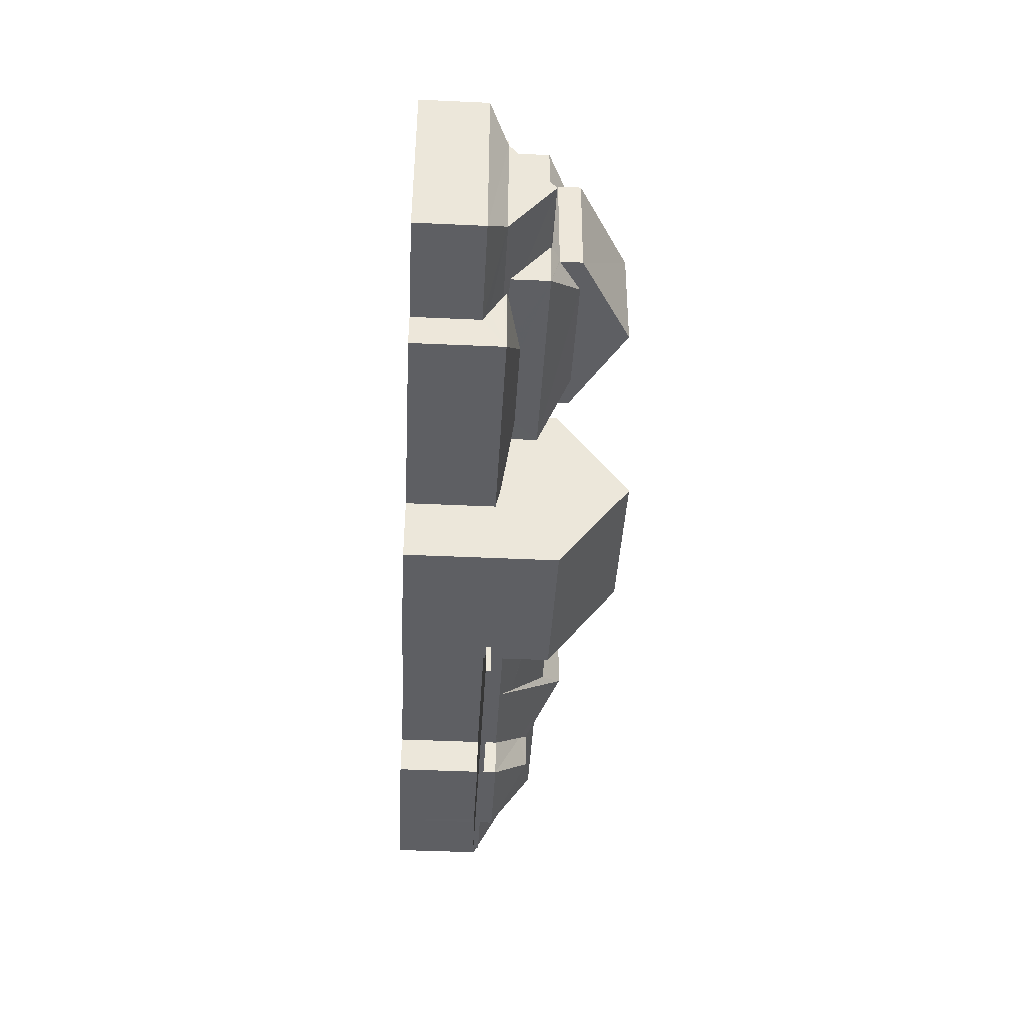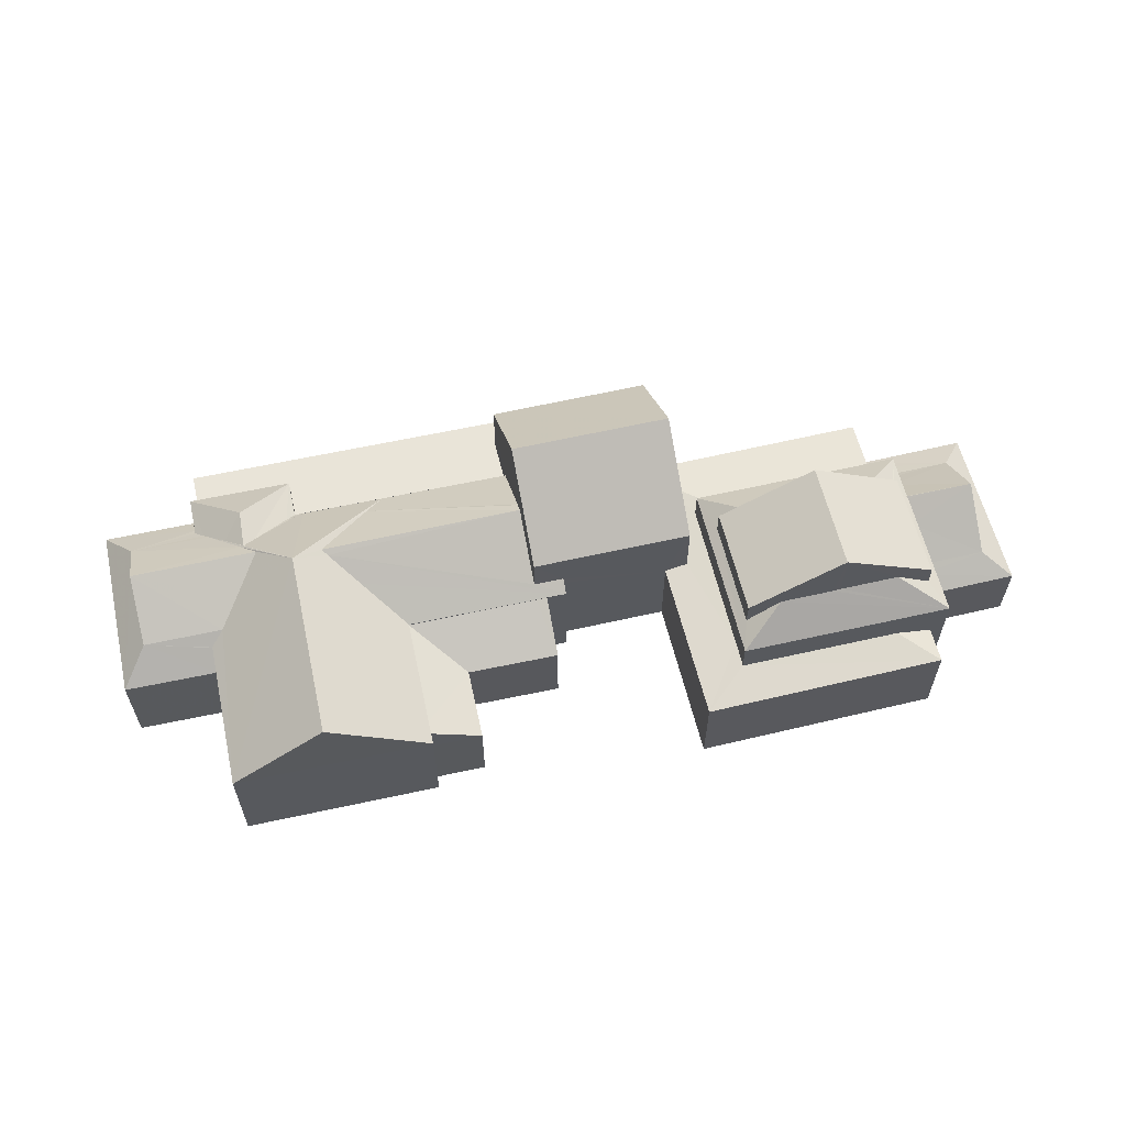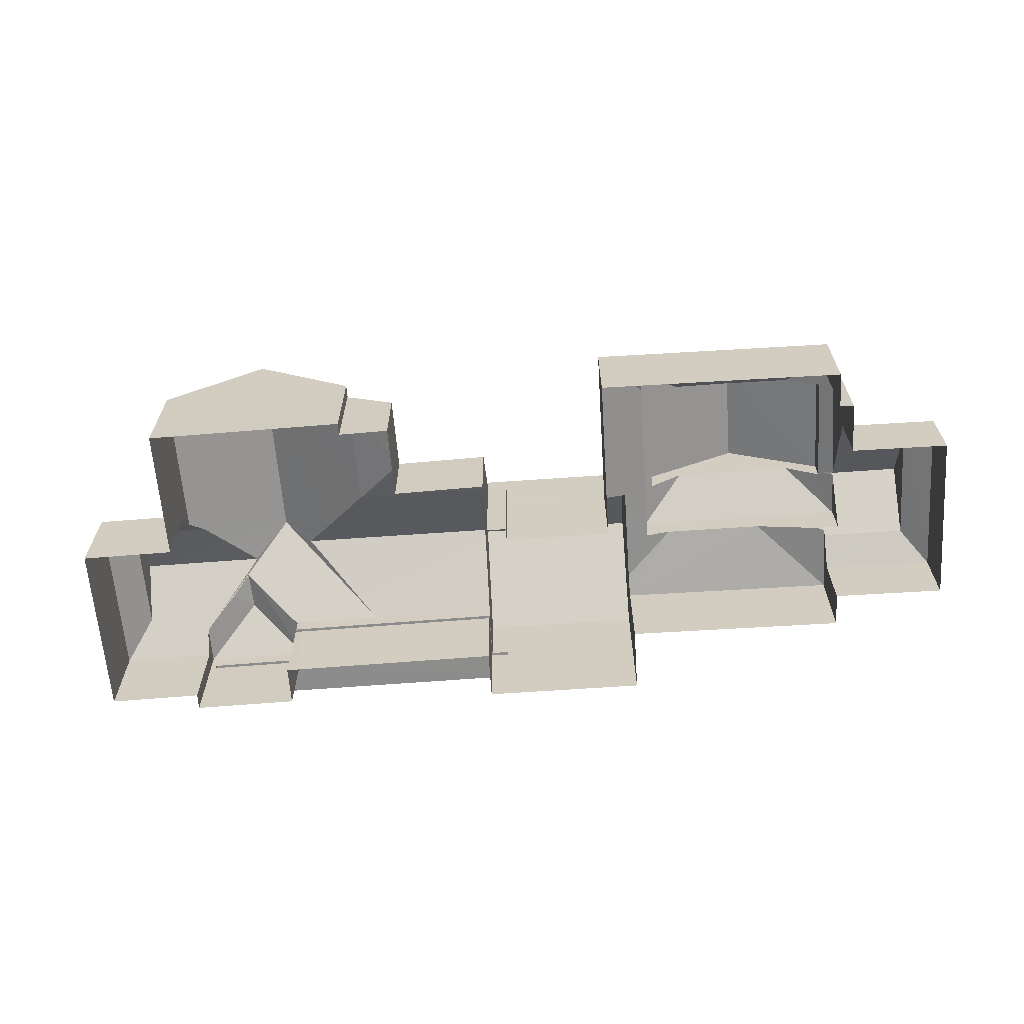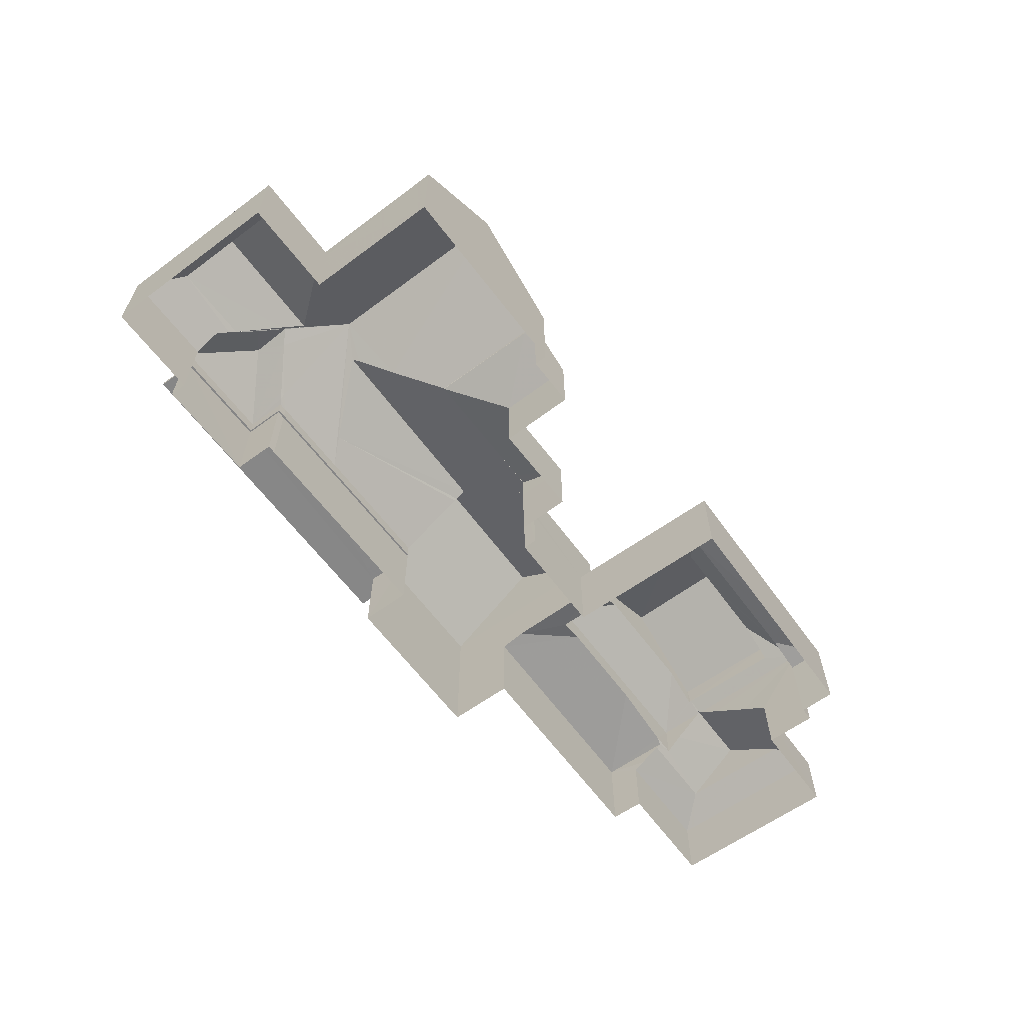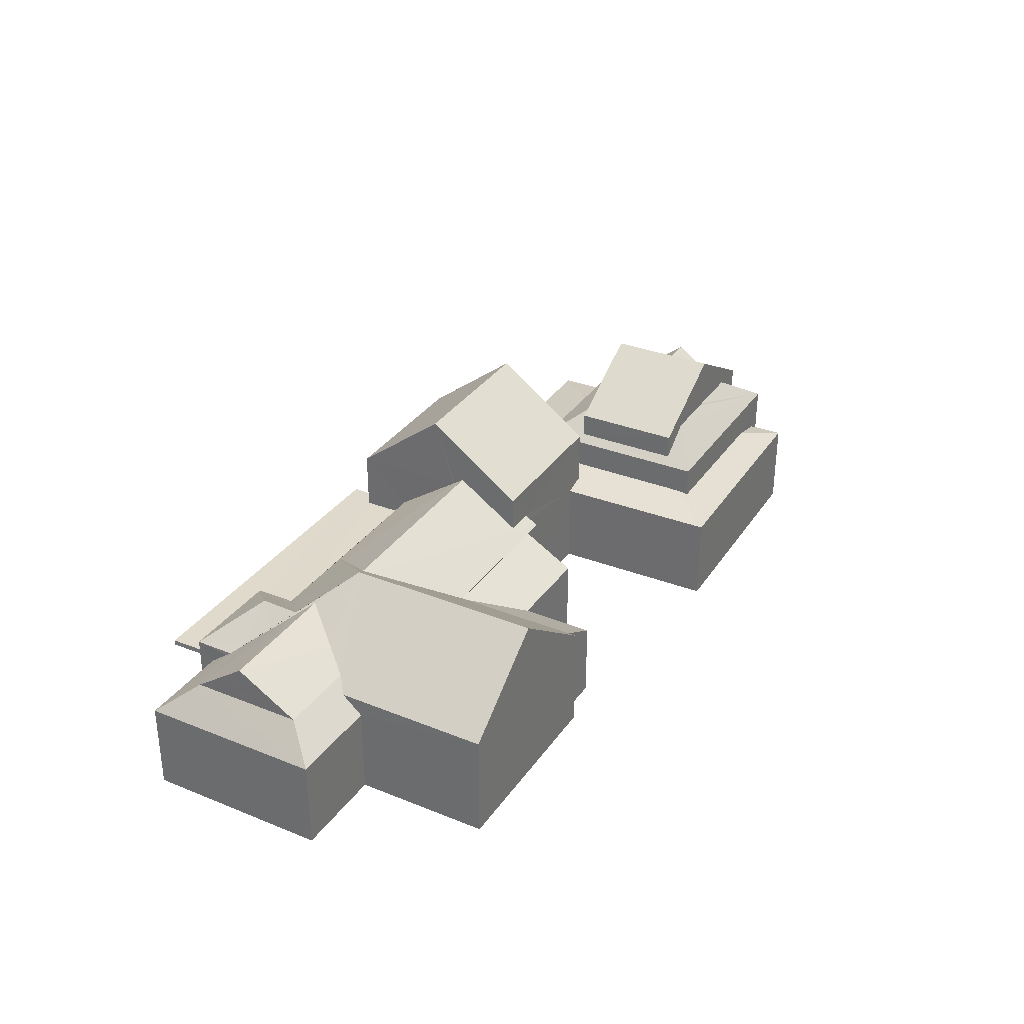
<metadata>
{"format":"obj","ext":"obj","renderer":"f3d","projection":"perspective","resolution":1024,"background":"white","views":[{"elev":-46.1,"azim":-93.0,"up":"+Y"},{"elev":60.0,"azim":171.9,"up":"+Z"},{"elev":-64.4,"azim":-170.8,"up":"+Z"},{"elev":-62.3,"azim":131.5,"up":"+Z"},{"elev":32.4,"azim":123.8,"up":"+Z"}]}
</metadata>
<code>
v -8.815e+04 -1.008e+05 2.547
v -8.814e+04 -1.008e+05 2.548
v -8.815e+04 -1.008e+05 2.547
v -8.815e+04 -1.008e+05 2.548
v -8.815e+04 -1.008e+05 2.549
v -8.815e+04 -1.008e+05 2.548
v -8.813e+04 -1.008e+05 2.549
v -8.813e+04 -1.008e+05 2.548
v -8.813e+04 -1.008e+05 2.548
v -8.815e+04 -1.008e+05 2.547
v -8.813e+04 -1.008e+05 2.55
v -8.813e+04 -1.008e+05 2.551
v -8.812e+04 -1.008e+05 2.55
v -8.812e+04 -1.008e+05 2.551
v -8.815e+04 -1.008e+05 2.549
v -8.815e+04 -1.008e+05 2.549
v -8.814e+04 -1.008e+05 2.55
v -8.813e+04 -1.008e+05 2.549
v -8.813e+04 -1.008e+05 2.548
v -8.814e+04 -1.008e+05 2.55
v -8.814e+04 -1.008e+05 2.55
v -8.814e+04 -1.008e+05 2.55
v -8.814e+04 -1.008e+05 2.549
v -8.814e+04 -1.008e+05 2.549
v -8.814e+04 -1.008e+05 2.549
v -8.813e+04 -1.008e+05 2.551
v -8.813e+04 -1.008e+05 2.551
v -8.814e+04 -1.008e+05 2.549
v -8.814e+04 -1.008e+05 2.549
v -8.813e+04 -1.008e+05 2.55
v -8.813e+04 -1.008e+05 2.55
v -8.813e+04 -1.008e+05 2.55
v -8.813e+04 -1.008e+05 5.009
v -8.813e+04 -1.008e+05 5.009
v -8.813e+04 -1.008e+05 5.009
v -8.813e+04 -1.008e+05 5.008
v -8.813e+04 -1.008e+05 5.008
v -8.813e+04 -1.008e+05 5.008
v -8.814e+04 -1.008e+05 5.008
v -8.814e+04 -1.008e+05 5.008
v -8.814e+04 -1.008e+05 5.008
v -8.814e+04 -1.008e+05 5.008
v -8.814e+04 -1.008e+05 5.158
v -8.813e+04 -1.008e+05 5.159
v -8.813e+04 -1.008e+05 5.159
v -8.814e+04 -1.008e+05 5.158
v -8.814e+04 -1.008e+05 5.158
v -8.813e+04 -1.008e+05 5.159
v -8.814e+04 -1.008e+05 5.158
v -8.813e+04 -1.008e+05 5.158
v -8.813e+04 -1.008e+05 5.158
v -8.813e+04 -1.008e+05 5.158
v -8.813e+04 -1.008e+05 6.234
v -8.813e+04 -1.008e+05 6.658
v -8.813e+04 -1.008e+05 5.782
v -8.813e+04 -1.008e+05 5.594
v -8.813e+04 -1.008e+05 5.593
v -8.813e+04 -1.008e+05 6.658
v -8.813e+04 -1.008e+05 6.428
v -8.813e+04 -1.008e+05 5.772
v -8.813e+04 -1.008e+05 5.594
v -8.813e+04 -1.008e+05 5.675
v -8.813e+04 -1.008e+05 5.593
v -8.813e+04 -1.008e+05 5.675
v -8.813e+04 -1.008e+05 6.593
v -8.813e+04 -1.008e+05 5.889
v -8.813e+04 -1.008e+05 6.928
v -8.813e+04 -1.008e+05 6.928
v -8.813e+04 -1.008e+05 5.888
v -8.813e+04 -1.008e+05 6.307
v -8.813e+04 -1.008e+05 5.888
v -8.813e+04 -1.008e+05 5.888
v -8.812e+04 -1.008e+05 5.094
v -8.813e+04 -1.008e+05 5.479
v -8.813e+04 -1.008e+05 5.782
v -8.813e+04 -1.008e+05 5.094
v -8.813e+04 -1.008e+05 5.579
v -8.813e+04 -1.008e+05 5.593
v -8.813e+04 -1.008e+05 5.092
v -8.812e+04 -1.008e+05 5.093
v -8.813e+04 -1.008e+05 5.772
v -8.813e+04 -1.008e+05 5.597
v -8.813e+04 -1.008e+05 5.598
v -8.813e+04 -1.008e+05 5.593
v -8.813e+04 -1.008e+05 5.597
v -8.814e+04 -1.008e+05 5.593
v -8.814e+04 -1.008e+05 6.852
v -8.813e+04 -1.008e+05 5.989
v -8.814e+04 -1.008e+05 6.903
v -8.814e+04 -1.008e+05 7.092
v -8.813e+04 -1.008e+05 7.093
v -8.814e+04 -1.008e+05 6.852
v -8.813e+04 -1.008e+05 6.986
v -8.814e+04 -1.008e+05 5.852
v -8.814e+04 -1.008e+05 5.852
v -8.814e+04 -1.008e+05 5.592
v -8.813e+04 -1.008e+05 6.417
v -8.813e+04 -1.008e+05 5.592
v -8.813e+04 -1.008e+05 5.569
v -8.813e+04 -1.008e+05 5.563
v -8.813e+04 -1.008e+05 4.742
v -8.814e+04 -1.008e+05 5.59
v -8.814e+04 -1.008e+05 4.741
v -8.814e+04 -1.008e+05 5.592
v -8.813e+04 -1.008e+05 5.523
v -8.813e+04 -1.008e+05 4.741
v -8.813e+04 -1.008e+05 5.522
v -8.813e+04 -1.008e+05 5.591
v -8.813e+04 -1.008e+05 7.703
v -8.813e+04 -1.008e+05 7.701
v -8.813e+04 -1.008e+05 5.591
v -8.813e+04 -1.008e+05 5.593
v -8.814e+04 -1.008e+05 6.853
v -8.814e+04 -1.008e+05 6.853
v -8.814e+04 -1.008e+05 8.892
v -8.814e+04 -1.008e+05 8.893
v -8.814e+04 -1.008e+05 6.852
v -8.814e+04 -1.008e+05 6.852
v -8.814e+04 -1.008e+05 5.532
v -8.814e+04 -1.008e+05 5.229
v -8.814e+04 -1.008e+05 5.374
v -8.814e+04 -1.008e+05 5.364
v -8.814e+04 -1.008e+05 5.223
v -8.814e+04 -1.008e+05 5.077
v -8.814e+04 -1.008e+05 5.075
v -8.814e+04 -1.008e+05 5.363
v -8.814e+04 -1.008e+05 5.078
v -8.815e+04 -1.008e+05 5.537
v -8.815e+04 -1.008e+05 5.077
v -8.815e+04 -1.008e+05 5.075
v -8.814e+04 -1.008e+05 5.317
v -8.815e+04 -1.008e+05 5.307
v -8.815e+04 -1.008e+05 5.403
v -8.815e+04 -1.008e+05 5.129
v -8.815e+04 -1.008e+05 5.077
v -8.815e+04 -1.008e+05 5.075
v -8.815e+04 -1.008e+05 6.251
v -8.815e+04 -1.008e+05 5.511
v -8.815e+04 -1.008e+05 6.211
v -8.815e+04 -1.008e+05 6.251
v -8.815e+04 -1.008e+05 4.982
v -8.815e+04 -1.008e+05 5.134
v -8.815e+04 -1.008e+05 4.982
v -8.815e+04 -1.008e+05 4.981
v -8.815e+04 -1.008e+05 5.733
v -8.815e+04 -1.008e+05 6.211
v -8.815e+04 -1.008e+05 4.981
v -8.815e+04 -1.008e+05 4.62
v -8.815e+04 -1.008e+05 4.442
v -8.815e+04 -1.008e+05 4.442
v -8.815e+04 -1.008e+05 4.44
v -8.815e+04 -1.008e+05 4.441
v -8.815e+04 -1.008e+05 4.802
v -8.815e+04 -1.008e+05 7.111
v -8.815e+04 -1.008e+05 6.212
v -8.814e+04 -1.008e+05 6.212
v -8.814e+04 -1.008e+05 7.112
v -8.815e+04 -1.008e+05 7.11
v -8.815e+04 -1.008e+05 7.111
v -8.815e+04 -1.008e+05 7.111
v -8.815e+04 -1.008e+05 6.21
v -8.815e+04 -1.008e+05 6.468
v -8.815e+04 -1.008e+05 6.487
v -8.815e+04 -1.008e+05 6.487
v -8.815e+04 -1.008e+05 7.111
v -8.814e+04 -1.008e+05 7.11
v -8.814e+04 -1.008e+05 6.211
v -8.814e+04 -1.008e+05 7.11
v -8.815e+04 -1.008e+05 7.111
v -8.815e+04 -1.008e+05 7.111
v -8.815e+04 -1.008e+05 7.111
v -8.814e+04 -1.008e+05 6.404
v -8.814e+04 -1.008e+05 7.112
v -8.814e+04 -1.008e+05 6.406
v -8.814e+04 -1.008e+05 6.403
v -8.814e+04 -1.008e+05 7.112
v -8.814e+04 -1.008e+05 7.111
v -8.815e+04 -1.008e+05 8.616
v -8.815e+04 -1.008e+05 8.616
v -8.815e+04 -1.008e+05 7.111
v -8.815e+04 -1.008e+05 7.11
v -8.814e+04 -1.008e+05 4.742
v -8.814e+04 -1.008e+05 5.592
v -8.813e+04 -1.008e+05 4.741
f 1 2 3
f 4 5 6
f 7 8 9
f 3 4 10
f 7 11 8
f 12 11 13
f 13 14 12
f 15 16 17
f 16 5 4
f 8 18 19
f 20 17 21
f 22 20 21
f 18 23 24
f 2 25 3
f 12 26 27
f 23 28 29
f 17 25 28
f 27 30 12
f 21 31 32
f 31 11 30
f 25 4 3
f 8 11 18
f 30 11 12
f 25 17 16
f 25 16 4
f 21 17 28
f 21 23 18
f 23 21 28
f 21 18 31
f 31 18 11
f 33 34 35
f 36 37 35
f 38 37 36
f 35 34 39
f 40 36 41
f 41 39 42
f 41 36 35
f 41 35 39
f 43 44 45
f 43 46 47
f 44 48 45
f 49 46 50
f 51 50 52
f 50 45 52
f 43 45 46
f 46 45 50
f 53 54 55
f 55 56 57
f 55 54 56
f 53 58 54
f 59 60 61
f 62 63 61
f 62 64 63
f 60 62 61
f 59 54 58
f 59 61 54
f 56 54 61
f 65 66 67
f 68 65 67
f 65 69 66
f 70 68 67
f 67 71 72
f 70 67 72
f 73 66 74
f 69 75 66
f 66 57 74
f 55 57 75
f 75 57 66
f 74 76 73
f 71 77 78
f 72 71 78
f 79 71 80
f 79 77 71
f 80 66 73
f 71 66 80
f 62 60 81
f 64 62 81
f 82 83 84
f 85 84 83
f 86 84 85
f 86 85 87
f 88 89 87
f 87 85 88
f 88 90 89
f 88 91 90
f 92 90 93
f 94 95 96
f 90 91 93
f 95 92 93
f 95 93 96
f 97 98 96
f 93 97 96
f 99 100 101
f 102 99 101
f 102 101 103
f 104 102 103
f 100 105 101
f 105 106 101
f 105 107 106
f 78 108 72
f 109 75 69
f 108 109 72
f 109 70 72
f 109 69 65
f 109 65 68
f 70 109 68
f 109 108 110
f 110 97 109
f 88 85 109
f 97 93 109
f 91 88 109
f 93 91 109
f 110 111 98
f 97 110 98
f 58 75 109
f 109 85 83
f 53 55 75
f 82 112 63
f 82 63 64
f 83 82 81
f 81 60 59
f 82 64 81
f 58 53 75
f 59 58 109
f 83 81 109
f 81 59 109
f 113 114 115
f 114 116 115
f 117 115 116
f 118 117 116
f 119 120 121
f 122 121 123
f 124 125 122
f 124 122 123
f 121 120 123
f 126 122 125
f 120 119 127
f 119 128 127
f 128 129 127
f 130 131 125
f 125 131 126
f 132 131 130
f 129 128 133
f 129 134 135
f 129 133 134
f 136 132 130
f 137 138 139
f 140 137 139
f 141 142 143
f 137 143 138
f 135 134 142
f 141 135 142
f 143 142 138
f 144 137 145
f 140 146 137
f 137 146 145
f 145 147 144
f 143 148 141
f 149 148 143
f 150 149 143
f 150 144 151
f 143 144 150
f 152 151 153
f 153 151 144
f 147 153 144
f 154 155 156
f 156 157 154
f 158 159 160
f 160 161 162
f 139 155 163
f 146 162 161
f 160 162 158
f 162 146 163
f 140 139 163
f 146 140 163
f 155 154 164
f 154 165 164
f 163 155 164
f 166 167 161
f 166 168 167
f 161 160 169
f 161 169 170
f 166 161 171
f 161 170 171
f 167 172 156
f 172 157 156
f 172 173 157
f 167 174 175
f 167 175 172
f 167 168 174
f 173 154 157
f 173 165 154
f 159 169 160
f 176 177 178
f 177 179 178
f 180 178 179
f 181 180 179
f 44 43 39
f 34 44 39
f 42 39 43
f 47 42 43
f 48 44 34
f 33 48 34
f 37 30 27
f 35 37 27
f 61 45 48
f 48 56 61
f 56 33 26
f 27 33 35
f 26 33 27
f 56 48 33
f 76 26 12
f 26 76 56
f 57 56 74
f 74 56 76
f 45 63 52
f 45 61 63
f 67 66 71
f 79 80 13
f 11 79 13
f 80 14 13
f 80 73 14
f 76 14 73
f 76 12 14
f 36 32 31
f 38 36 31
f 21 32 36
f 40 21 36
f 51 112 84
f 50 51 84
f 29 182 23
f 99 102 98
f 96 182 29
f 104 96 98
f 102 104 98
f 104 182 96
f 82 84 112
f 94 96 183
f 28 96 29
f 28 183 96
f 49 84 86
f 49 50 84
f 182 104 103
f 184 106 107
f 23 103 24
f 23 182 103
f 103 18 24
f 103 101 18
f 106 19 18
f 101 106 18
f 8 19 106
f 184 8 106
f 110 108 111
f 99 98 100
f 8 184 9
f 9 184 111
f 105 98 111
f 100 98 105
f 107 105 111
f 184 107 111
f 111 7 9
f 111 108 7
f 7 79 11
f 77 108 78
f 108 79 7
f 77 79 108
f 30 38 31
f 30 37 38
f 52 112 51
f 52 63 112
f 116 114 87
f 92 118 90
f 87 89 116
f 118 116 90
f 116 89 90
f 115 117 113
f 120 117 123
f 117 120 113
f 113 127 20
f 20 127 17
f 120 127 113
f 28 25 124
f 28 124 183
f 95 94 118
f 124 123 117
f 183 124 94
f 118 94 117
f 94 124 117
f 40 41 22
f 21 40 22
f 42 20 22
f 20 42 113
f 113 47 114
f 22 41 42
f 114 47 46
f 42 47 113
f 92 95 118
f 49 86 46
f 46 86 114
f 86 87 114
f 127 129 15
f 17 127 15
f 3 130 1
f 3 136 130
f 135 141 129
f 129 149 15
f 15 149 16
f 148 129 141
f 148 149 129
f 130 2 1
f 130 125 2
f 25 125 124
f 25 2 125
f 137 144 143
f 5 149 150
f 5 16 149
f 151 6 5
f 150 151 5
f 152 6 151
f 152 4 6
f 10 4 152
f 10 152 161
f 145 146 161
f 147 145 161
f 153 147 161
f 152 153 161
f 10 136 3
f 132 167 131
f 161 136 10
f 132 136 161
f 132 161 167
f 138 142 155
f 139 138 155
f 122 156 121
f 156 122 167
f 131 167 126
f 167 122 126
f 155 142 134
f 121 156 119
f 134 133 155
f 156 155 128
f 119 156 128
f 155 133 128
f 176 178 173
f 178 180 165
f 173 178 165
f 158 181 159
f 179 177 171
f 181 179 159
f 179 169 159
f 170 179 171
f 170 169 179
f 162 163 181
f 181 163 180
f 163 164 180
f 158 162 181
f 174 177 175
f 171 177 166
f 166 177 168
f 168 177 174
f 177 172 175
f 177 176 172
f 180 164 165
f 173 172 176

</code>
